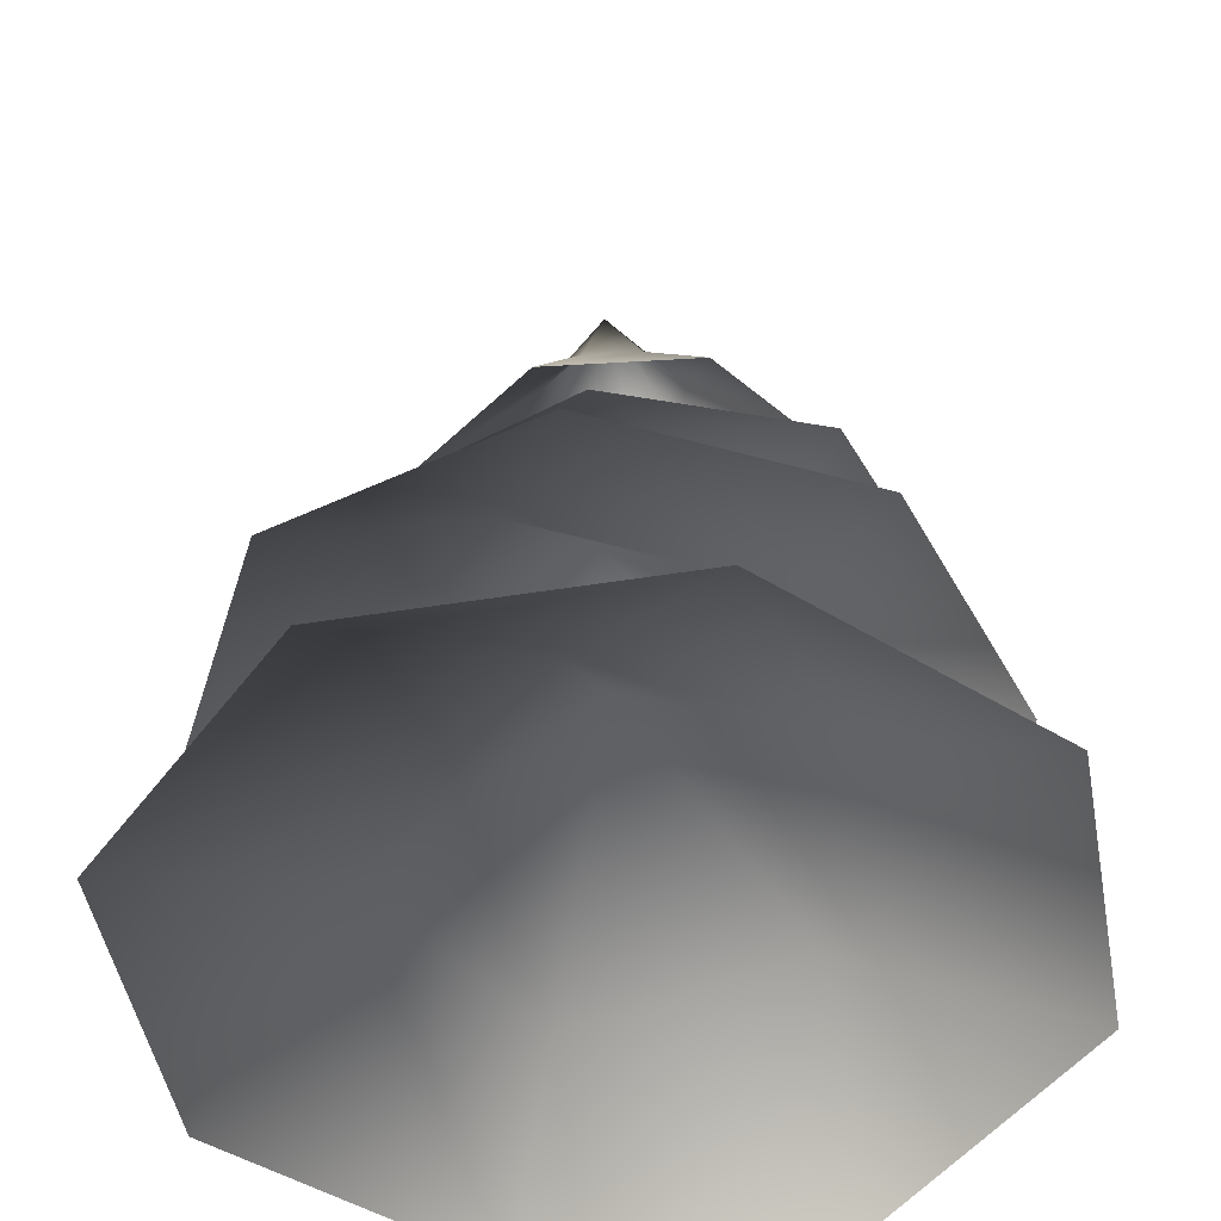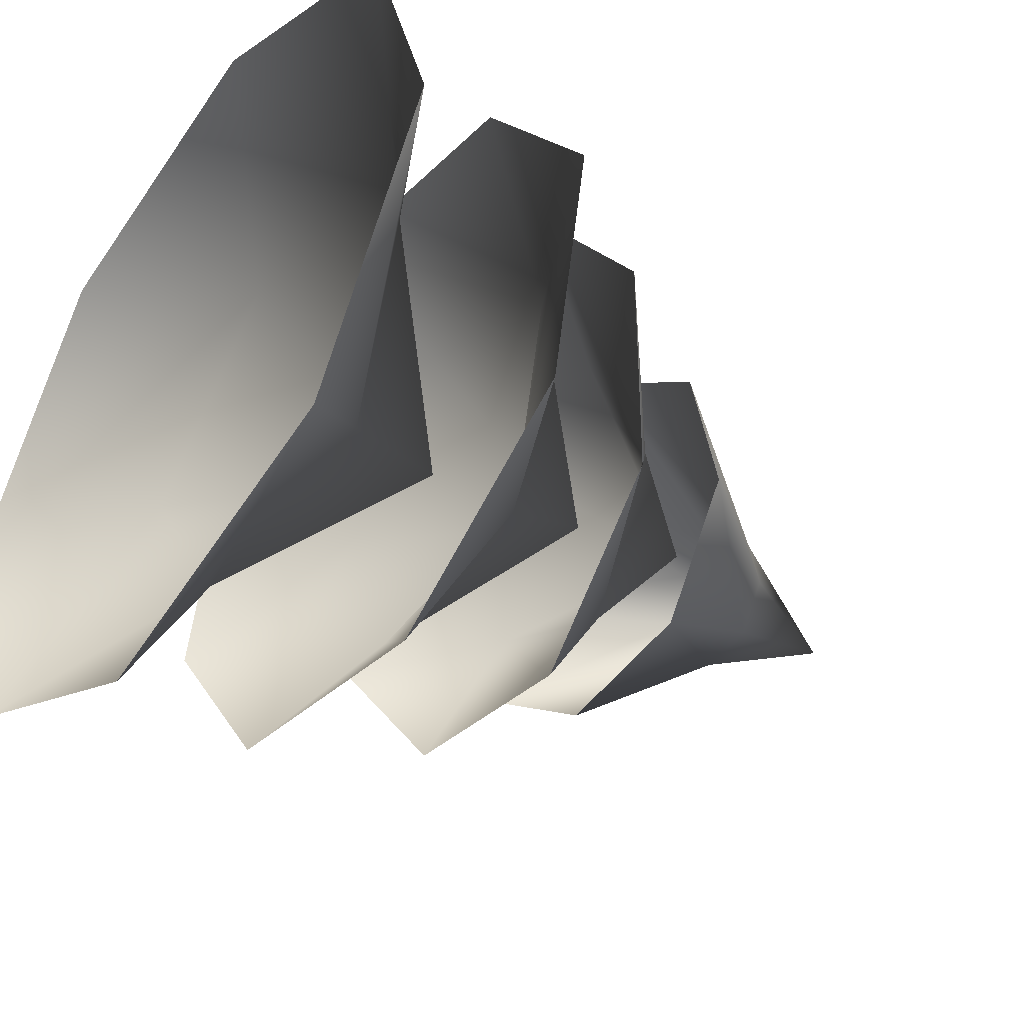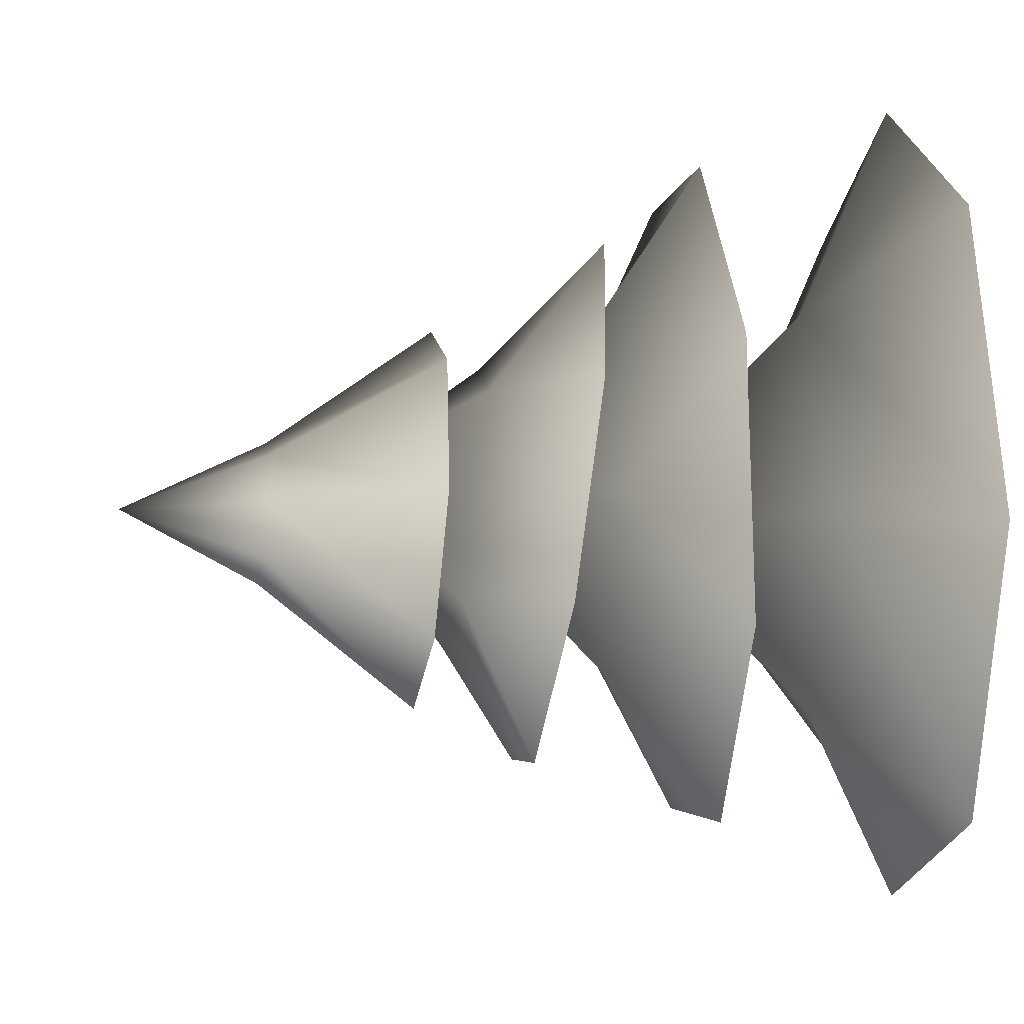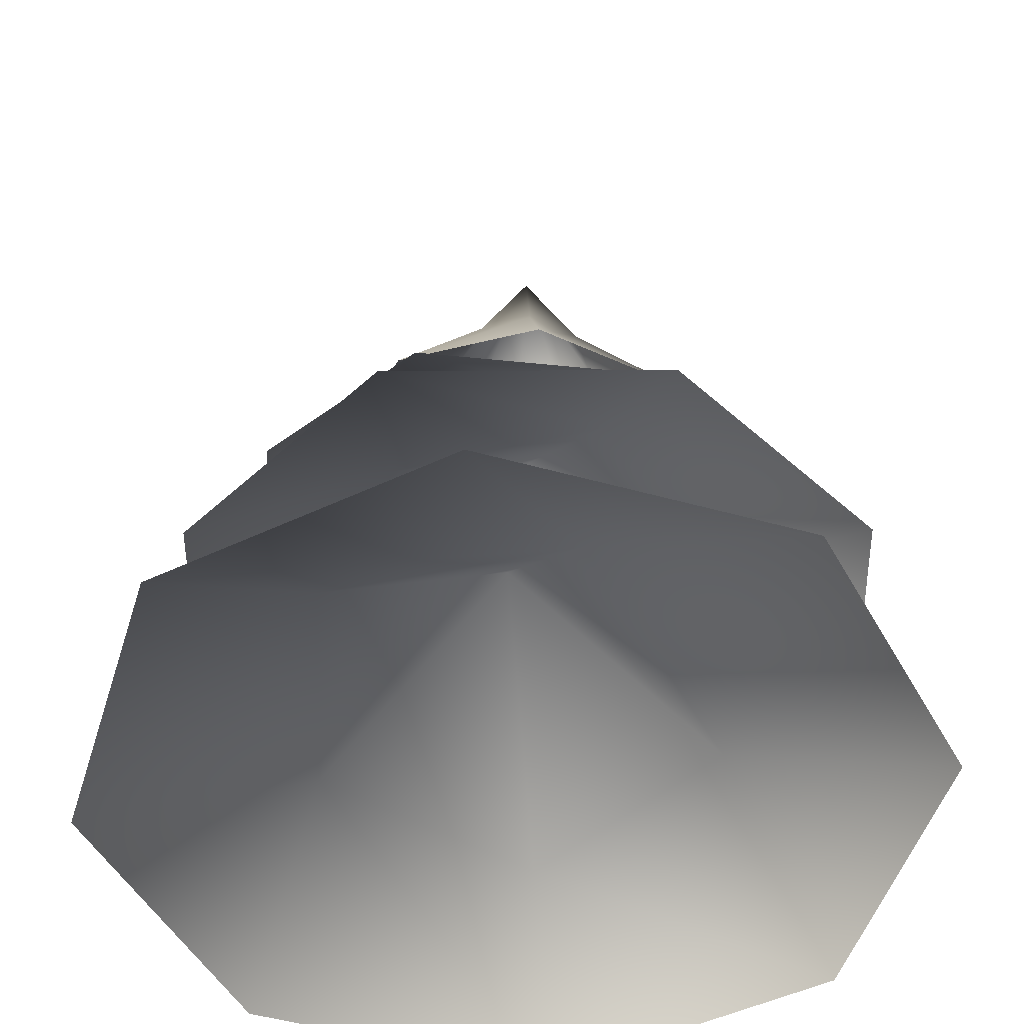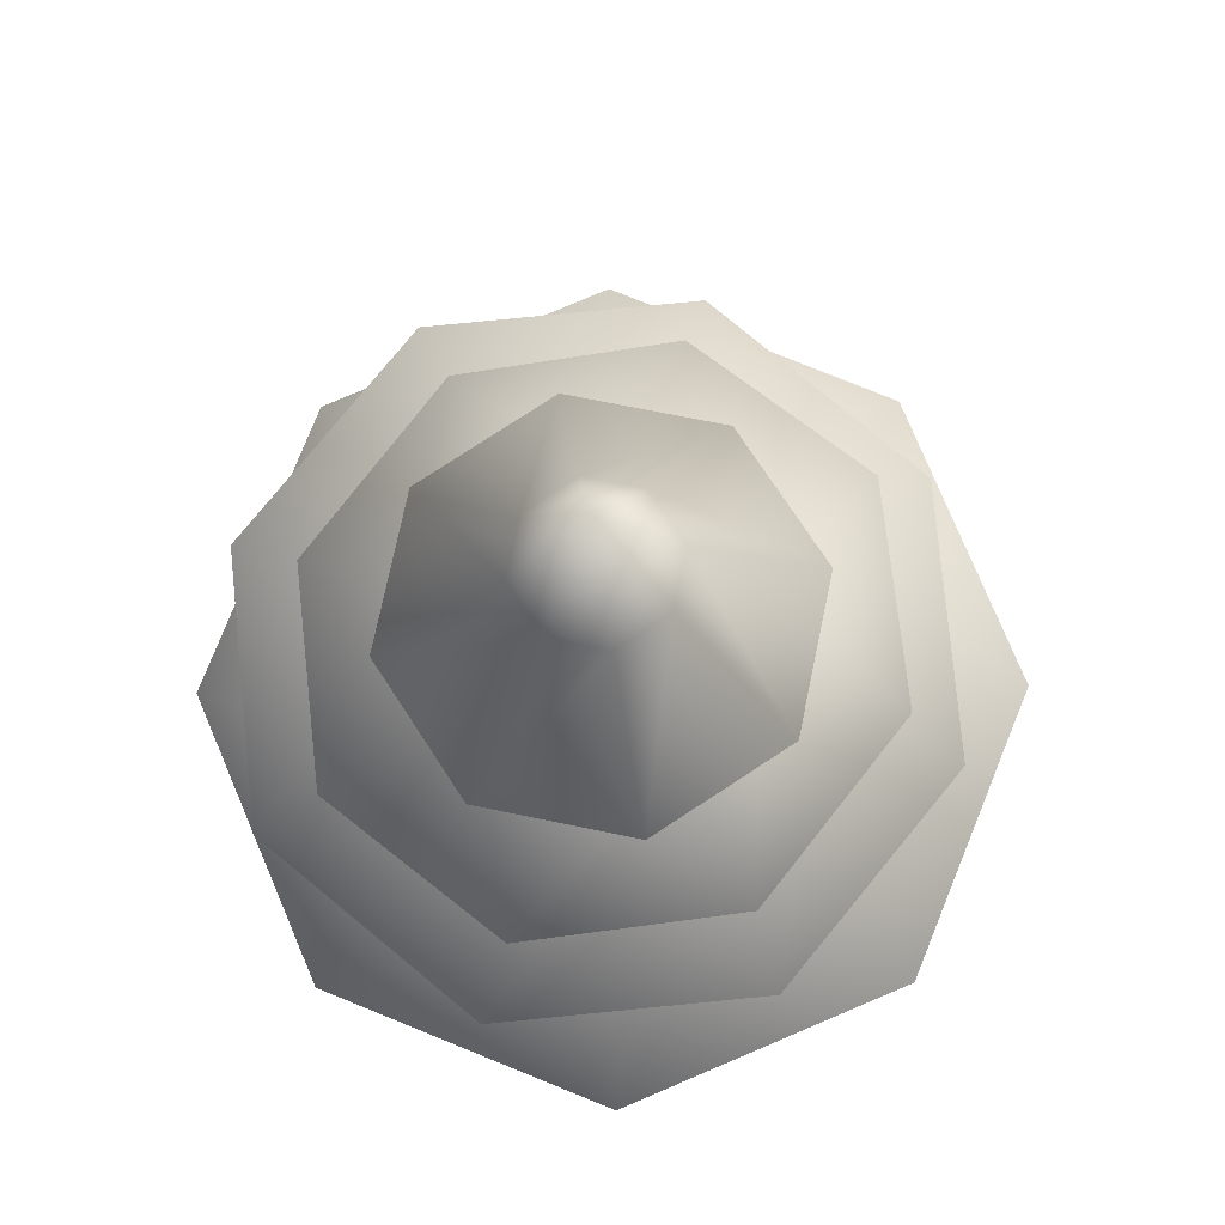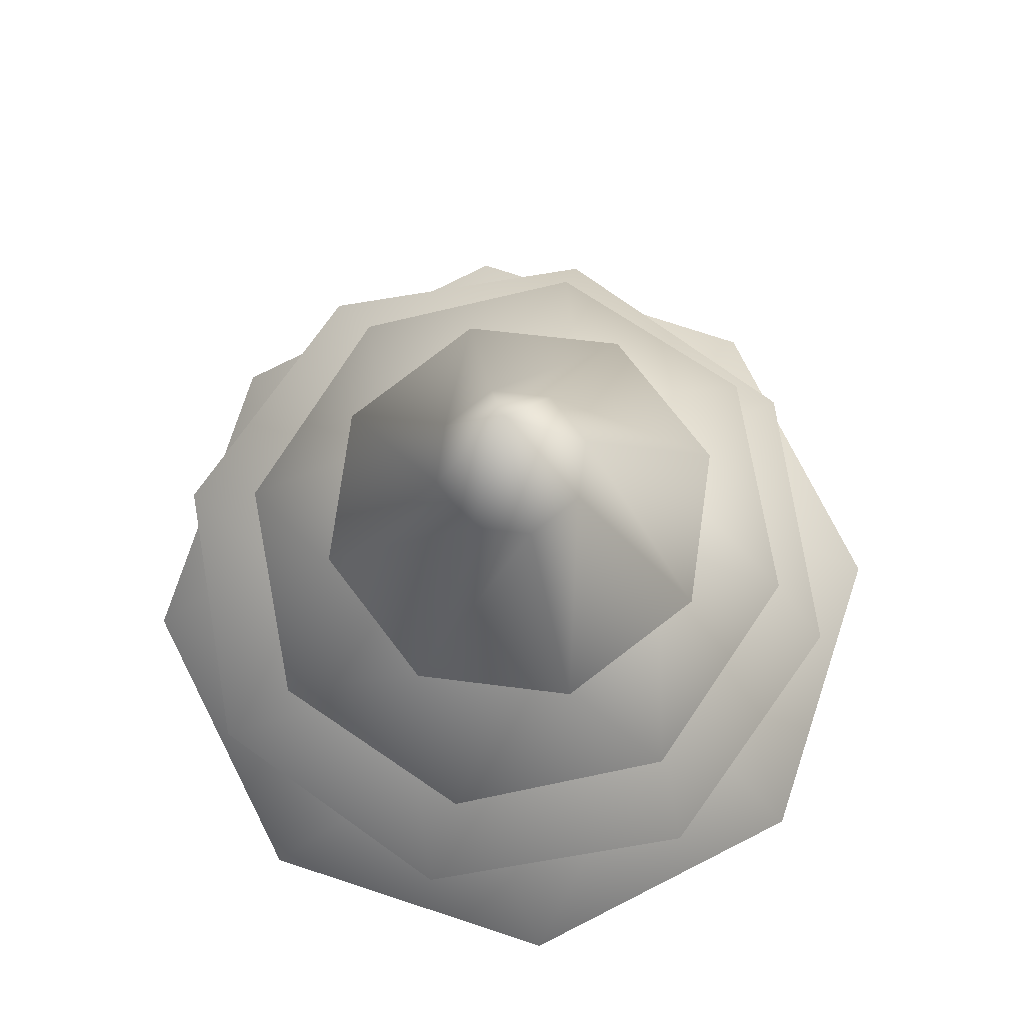
<metadata>
{"format":"obj","ext":"obj","renderer":"f3d","projection":"perspective","resolution":1024,"background":"white","views":[{"elev":-48.1,"azim":83.1,"up":"+Y"},{"elev":-44.4,"azim":53.2,"up":"+Z"},{"elev":7.1,"azim":-97.3,"up":"+Z"},{"elev":-49.3,"azim":-34.3,"up":"+Y"},{"elev":79.0,"azim":139.8,"up":"+Y"},{"elev":75.8,"azim":90.9,"up":"+Y"}]}
</metadata>
<code>
v 0.1095 1.578 0.3661
v 0.03893 1.931 0.142
v 0.1273 1.938 0.07318
v 0.3484 1.599 0.1801
v 0.141 1.948 -0.03793
v 0.3853 1.625 -0.1203
v 0.07192 1.954 -0.1262
v 0.1986 1.641 -0.3589
v -0.03942 1.953 -0.14
v -0.1023 1.638 -0.3961
v -0.1278 1.945 -0.07113
v -0.3412 1.618 -0.21
v -0.1415 1.936 0.03999
v -0.3781 1.592 0.09033
v -0.07242 1.93 0.1283
v -0.1915 1.575 0.329
v -0.003585 2.233 0.01497
v -0.5622 0.6246 0.6367
v -0.1599 0.85 0.4109
v 0.04299 0.6214 0.8243
v 0.3784 0.8471 0.1274
v 0.6035 0.6185 0.529
v 0.7911 0.6175 -0.07618
v 0.2651 0.8477 -0.3582
v 0.4958 0.6191 -0.6367
v -0.233 0.8503 -0.3806
v -0.1094 0.6222 -0.8243
v -0.6699 0.6252 -0.529
v -0.4962 0.8517 0.04285
v -0.8574 0.6262 0.07618
v -0.04383 1.231 -7.35e-07
v -0.3161 1.416 -0.4689
v -0.2402 1.557 -0.1452
v -0.5582 1.373 -0.1078
v -0.1586 1.489 0.2622
v -0.4732 1.302 0.3164
v -0.1111 1.246 0.5553
v 0.1836 1.468 0.2808
v 0.3161 1.237 0.4689
v 0.2958 1.513 -0.04162
v 0.5582 1.281 0.1078
v 0.4732 1.351 -0.3164
v 0.06822 1.564 -0.2953
v 0.1111 1.407 -0.5553
v 0.02009 1.826 0.05963
v 0.3821 1.058 0.6121
v 0.3001 1.252 0.224
v 0.6915 1.055 0.1637
v 0.2057 1.249 -0.2906
v 0.5932 1.053 -0.3721
v 0.1447 1.052 -0.6815
v -0.2218 1.25 -0.3223
v -0.3911 1.053 -0.5832
v -0.3682 1.252 0.08065
v -0.7005 1.056 -0.1348
v -0.6022 1.058 0.401
v -0.08831 1.253 0.4054
v -0.1538 1.059 0.7104
v -0.007256 1.579 0.02318
g Tree_conf1_(9)_1117_263
f 1 3 2
f 1 4 3
f 4 5 3
f 4 6 5
f 6 7 5
f 6 8 7
f 8 9 7
f 8 10 9
f 10 11 9
f 10 12 11
f 12 13 11
f 12 14 13
f 14 15 13
f 14 16 15
f 16 2 15
f 16 1 2
f 2 3 17
f 3 5 17
f 5 7 17
f 7 9 17
f 9 11 17
f 11 13 17
f 13 15 17
f 15 2 17
f 18 20 19
f 20 21 19
f 20 22 21
f 22 23 21
f 23 24 21
f 23 25 24
f 25 26 24
f 25 27 26
f 27 28 26
f 28 29 26
f 28 30 29
f 30 19 29
f 30 18 19
f 19 21 31
f 21 24 31
f 24 26 31
f 26 29 31
f 29 19 31
f 32 34 33
f 34 35 33
f 34 36 35
f 36 37 35
f 37 38 35
f 37 39 38
f 39 40 38
f 39 41 40
f 41 42 40
f 42 43 40
f 42 44 43
f 44 33 43
f 44 32 33
f 33 35 45
f 35 38 45
f 38 40 45
f 40 43 45
f 43 33 45
f 46 48 47
f 48 49 47
f 48 50 49
f 50 51 49
f 51 52 49
f 51 53 52
f 53 54 52
f 53 55 54
f 55 56 54
f 56 57 54
f 56 58 57
f 58 47 57
f 58 46 47
f 47 49 59
f 49 52 59
f 52 54 59
f 54 57 59
f 57 47 59

</code>
